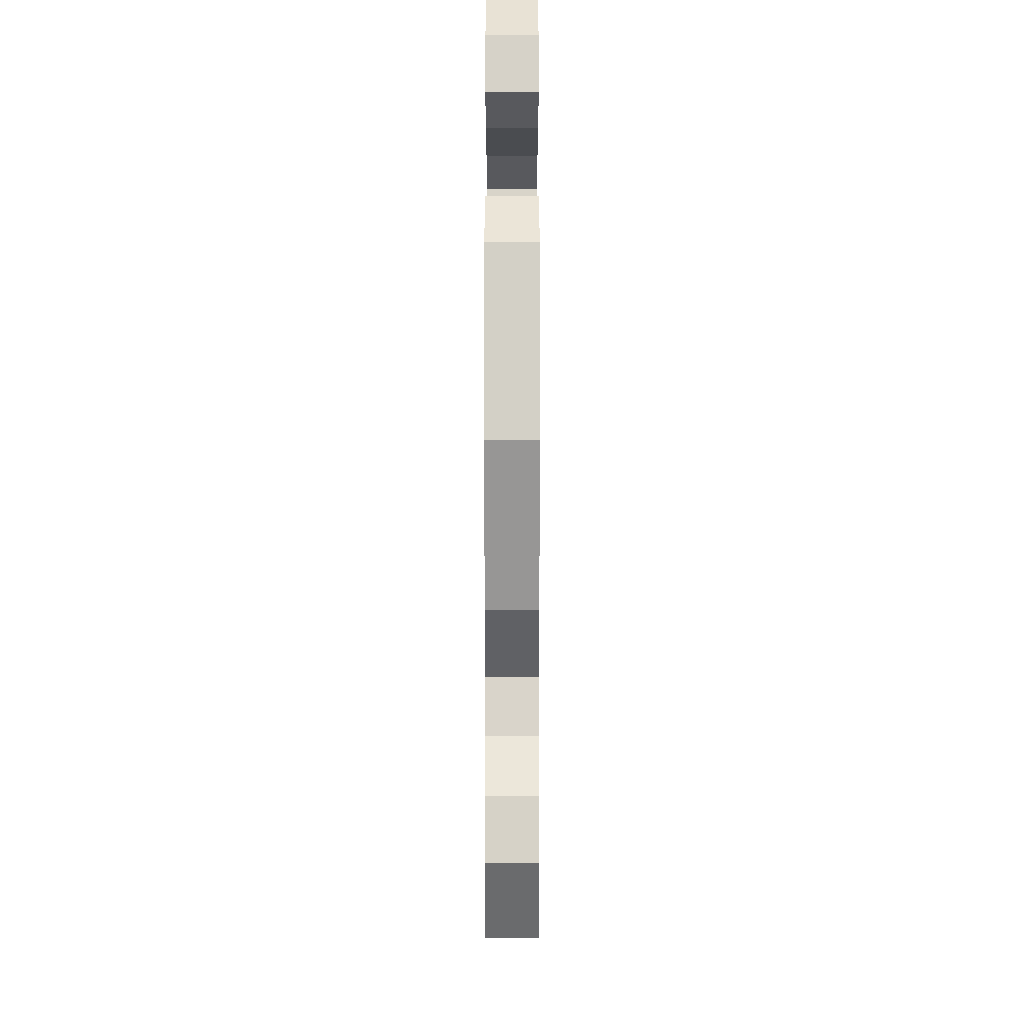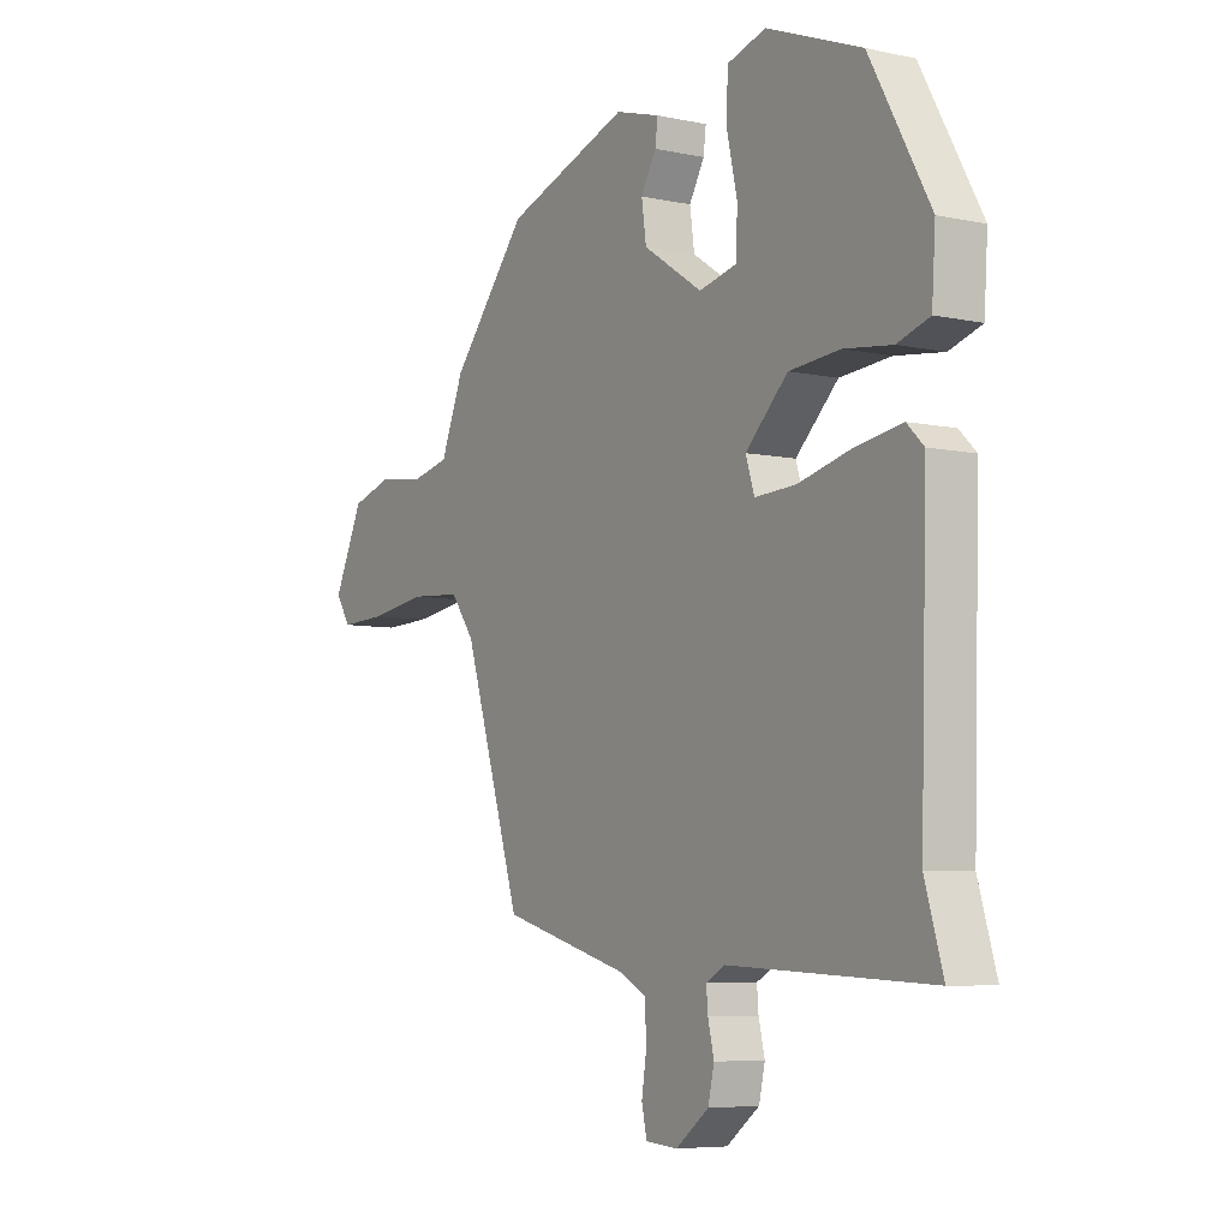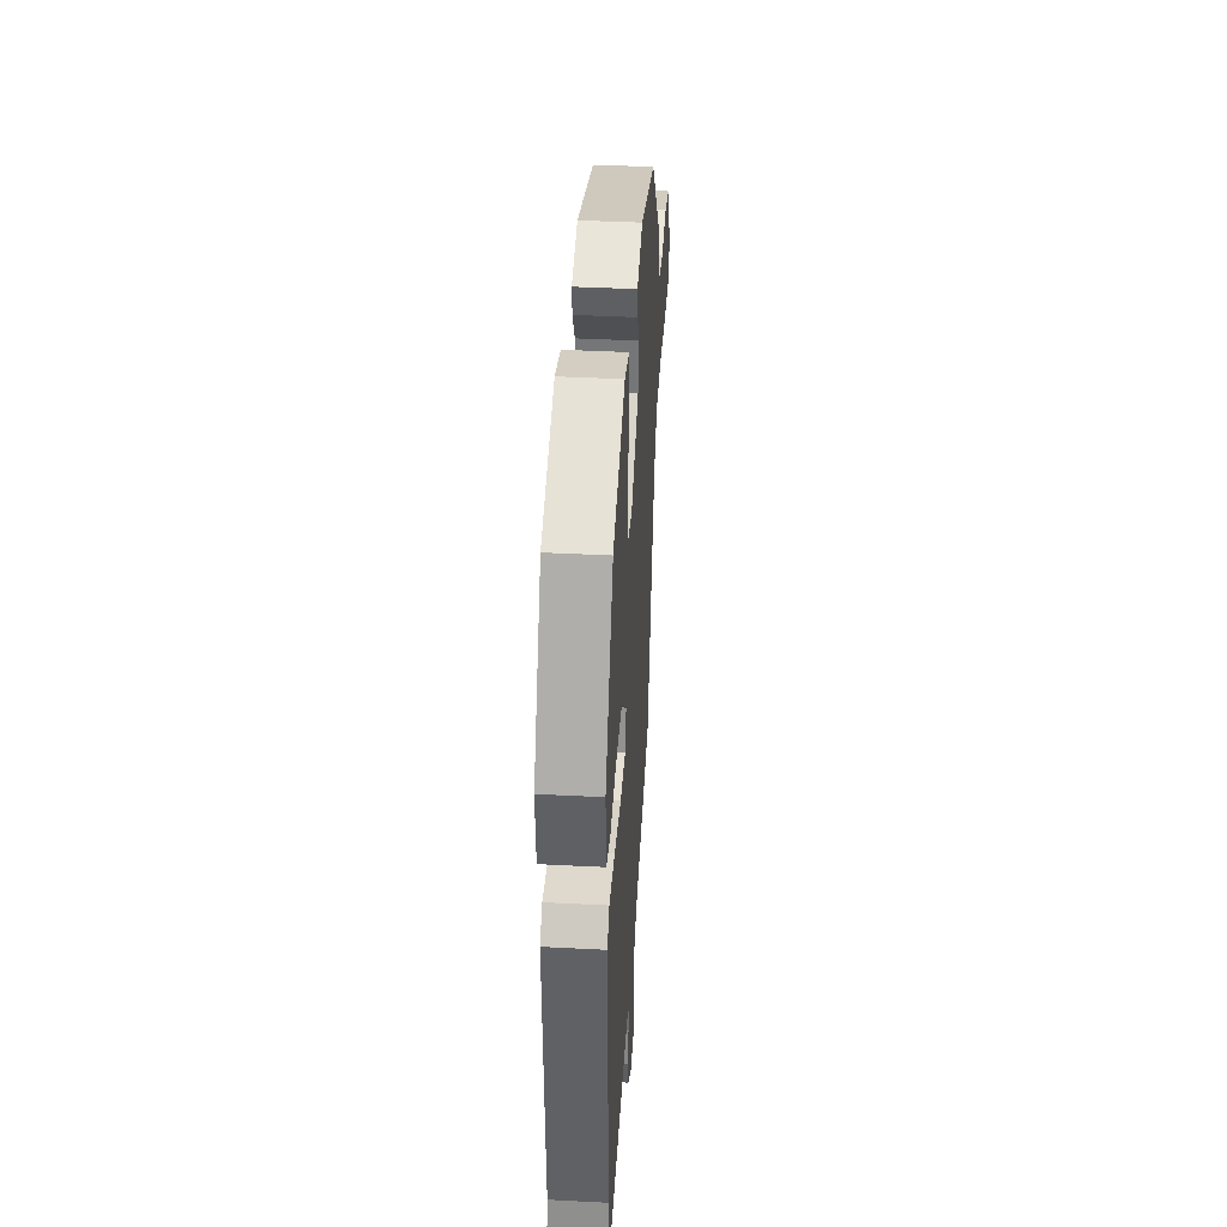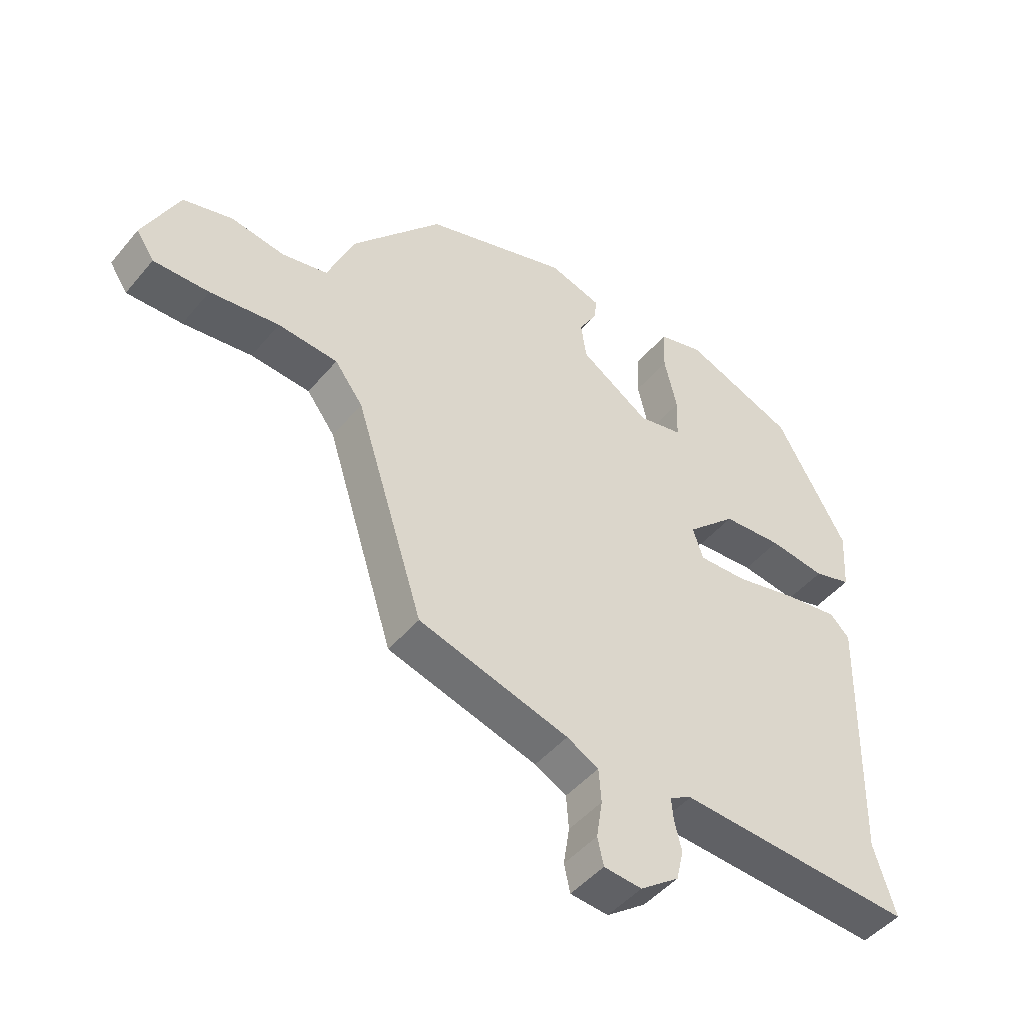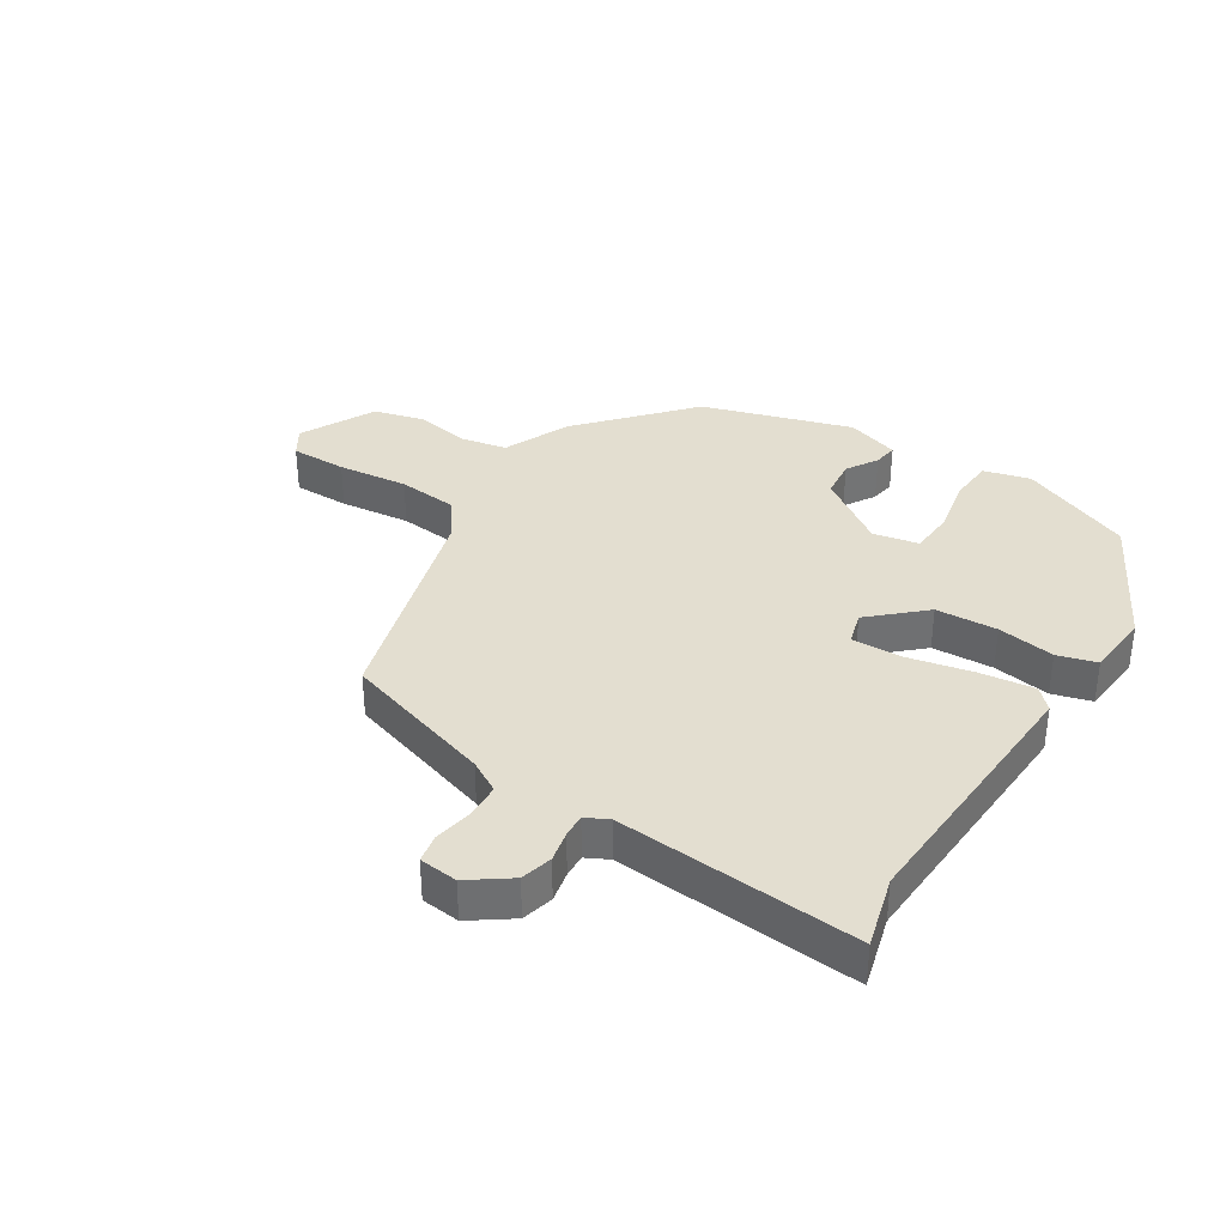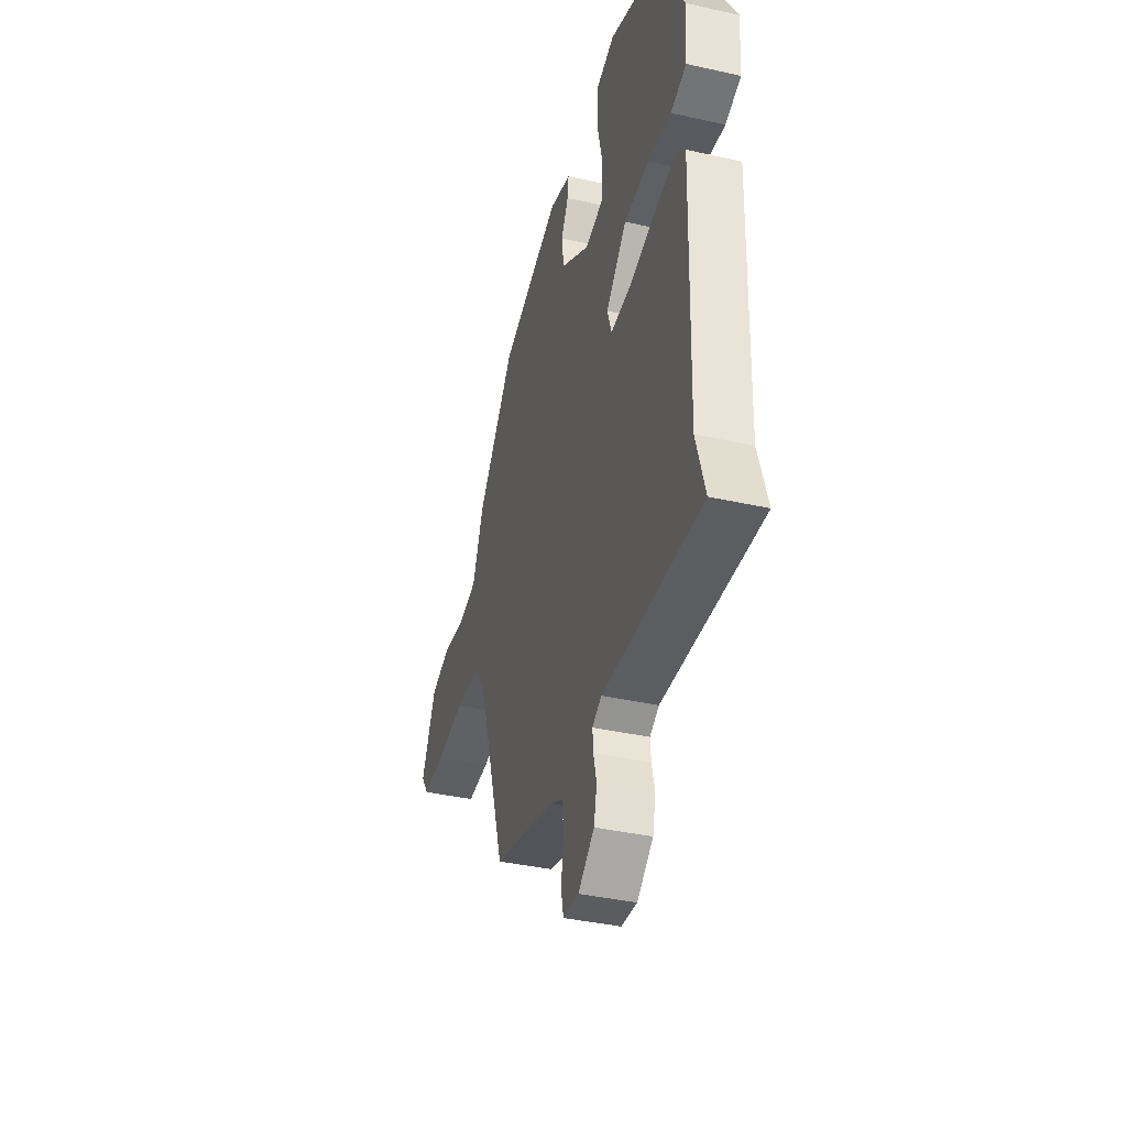
<metadata>
{"format":"obj","ext":"obj","renderer":"f3d","projection":"perspective","resolution":1024,"background":"white","views":[{"elev":62.2,"azim":90.0,"up":"+Z"},{"elev":-6.5,"azim":-122.3,"up":"+Z"},{"elev":40.9,"azim":-86.4,"up":"+Z"},{"elev":-47.5,"azim":142.3,"up":"+Z"},{"elev":35.7,"azim":-146.1,"up":"+Y"},{"elev":-38.8,"azim":-105.7,"up":"+Z"}]}
</metadata>
<code>
v -0.393 0.07 0.469
v -0.207 0.07 0.542
v -0.131 0.07 0.52
v -0.128 0.07 0.445
v -0.149 0.07 0.353
v -0.146 0.07 0.28
v -0.072 0.07 0.263
v 0.044 0.07 0.339
v 0.053 0.07 0.403
v 0.023 0.07 0.455
v 0.018 0.07 0.495
v 0.106 0.07 0.521
v 0.348 0.07 0.439
v 0.498 0.07 0.261
v 0.543 0.07 0.151
v 0.619 0.07 0.134
v 0.708 0.07 0.147
v 0.79 0.07 0.123
v 0.849 0.07 -0.001
v 0.819 0.07 -0.046
v 0.727 0.07 -0.043
v 0.612 0.07 -0.027
v 0.513 0.07 -0.034
v 0.466 0.07 -0.097
v 0.352 0.07 -0.457
v 0.102 0.07 -0.527
v 0.049 0.07 -0.555
v 0.045 0.07 -0.612
v 0.055 0.07 -0.676
v 0.045 0.07 -0.722
v -0.018 0.07 -0.727
v -0.083 0.07 -0.678
v -0.095 0.07 -0.626
v -0.083 0.07 -0.576
v -0.08 0.07 -0.538
v -0.117 0.07 -0.518
v -0.511 0.07 -0.537
v -0.476 0.07 -0.42
v -0.489 0.07 0.017
v -0.456 0.07 0.049
v -0.366 0.07 0.035
v -0.261 0.07 0.009
v -0.18 0.07 0.005
v -0.163 0.07 0.058
v -0.246 0.07 0.138
v -0.346 0.07 0.146
v -0.44 0.07 0.134
v -0.503 0.07 0.154
v -0.51 0.07 0.259
v -0.393 0 0.469
v -0.207 0 0.542
v -0.131 0 0.52
v -0.128 0 0.445
v -0.149 0 0.353
v -0.146 0 0.28
v -0.072 0 0.263
v 0.044 0 0.339
v 0.053 0 0.403
v 0.023 0 0.455
v 0.018 0 0.495
v 0.106 0 0.521
v 0.348 0 0.439
v 0.498 0 0.261
v 0.543 0 0.151
v 0.619 0 0.134
v 0.708 0 0.147
v 0.79 0 0.123
v 0.849 0 -0.001
v 0.819 0 -0.046
v 0.727 0 -0.043
v 0.612 0 -0.027
v 0.513 0 -0.034
v 0.466 0 -0.097
v 0.352 0 -0.457
v 0.102 0 -0.527
v 0.049 0 -0.555
v 0.045 0 -0.612
v 0.055 0 -0.676
v 0.045 0 -0.722
v -0.018 0 -0.727
v -0.083 0 -0.678
v -0.095 0 -0.626
v -0.083 0 -0.576
v -0.08 0 -0.538
v -0.117 0 -0.518
v -0.511 0 -0.537
v -0.476 0 -0.42
v -0.489 0 0.017
v -0.456 0 0.049
v -0.366 0 0.035
v -0.261 0 0.009
v -0.18 0 0.005
v -0.163 0 0.058
v -0.246 0 0.138
v -0.346 0 0.146
v -0.44 0 0.134
v -0.503 0 0.154
v -0.51 0 0.259
f 46 47 48 49
f 45 46 49 1
f 44 45 1 2
f 39 40 41 42
f 38 39 42 43
f 36 37 38 43
f 35 36 43 44
f 31 32 33 34
f 31 34 35
f 28 29 30 31
f 27 28 31 35
f 26 27 35 44
f 24 25 26 44
f 19 20 21 22
f 19 22 23
f 16 17 18 19
f 15 16 19 23
f 9 10 11 12
f 8 9 12 13
f 7 8 13 14
f 2 3 4 5
f 2 5 6
f 44 2 6
f 24 44 6 7
f 15 23 24
f 7 14 15 24
f 98 97 96 95
f 50 98 95 94
f 51 50 94 93
f 91 90 89 88
f 92 91 88 87
f 92 87 86 85
f 93 92 85 84
f 83 82 81 80
f 84 83 80
f 80 79 78 77
f 84 80 77 76
f 93 84 76 75
f 93 75 74 73
f 71 70 69 68
f 72 71 68
f 68 67 66 65
f 72 68 65 64
f 61 60 59 58
f 62 61 58 57
f 63 62 57 56
f 54 53 52 51
f 55 54 51
f 55 51 93
f 56 55 93 73
f 73 72 64
f 73 64 63 56
f 1 50 51 2
f 2 51 52 3
f 3 52 53 4
f 4 53 54 5
f 5 54 55 6
f 6 55 56 7
f 7 56 57 8
f 8 57 58 9
f 9 58 59 10
f 10 59 60 11
f 11 60 61 12
f 12 61 62 13
f 13 62 63 14
f 14 63 64 15
f 15 64 65 16
f 16 65 66 17
f 17 66 67 18
f 18 67 68 19
f 19 68 69 20
f 20 69 70 21
f 21 70 71 22
f 22 71 72 23
f 23 72 73 24
f 24 73 74 25
f 25 74 75 26
f 26 75 76 27
f 27 76 77 28
f 28 77 78 29
f 29 78 79 30
f 30 79 80 31
f 31 80 81 32
f 32 81 82 33
f 33 82 83 34
f 34 83 84 35
f 35 84 85 36
f 36 85 86 37
f 37 86 87 38
f 38 87 88 39
f 39 88 89 40
f 40 89 90 41
f 41 90 91 42
f 42 91 92 43
f 43 92 93 44
f 44 93 94 45
f 45 94 95 46
f 46 95 96 47
f 47 96 97 48
f 48 97 98 49
f 49 98 50 1

</code>
